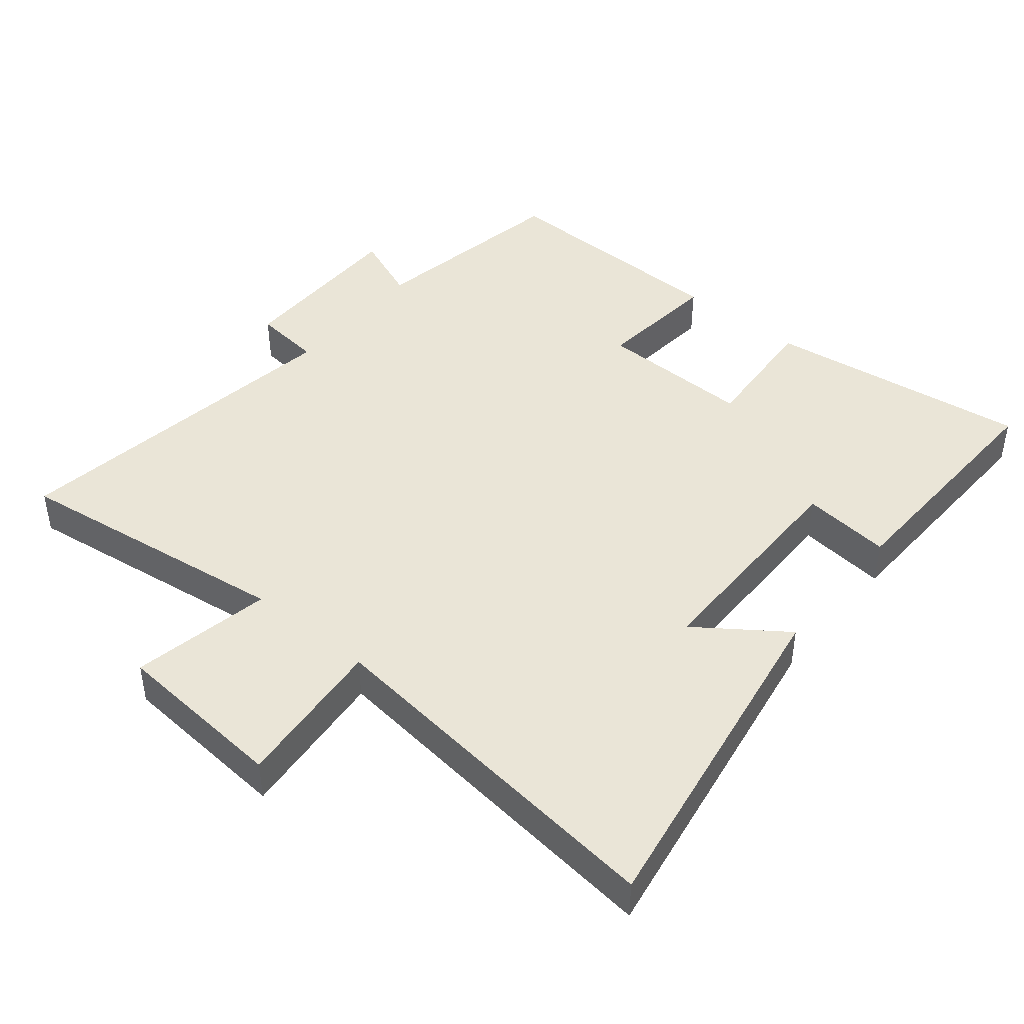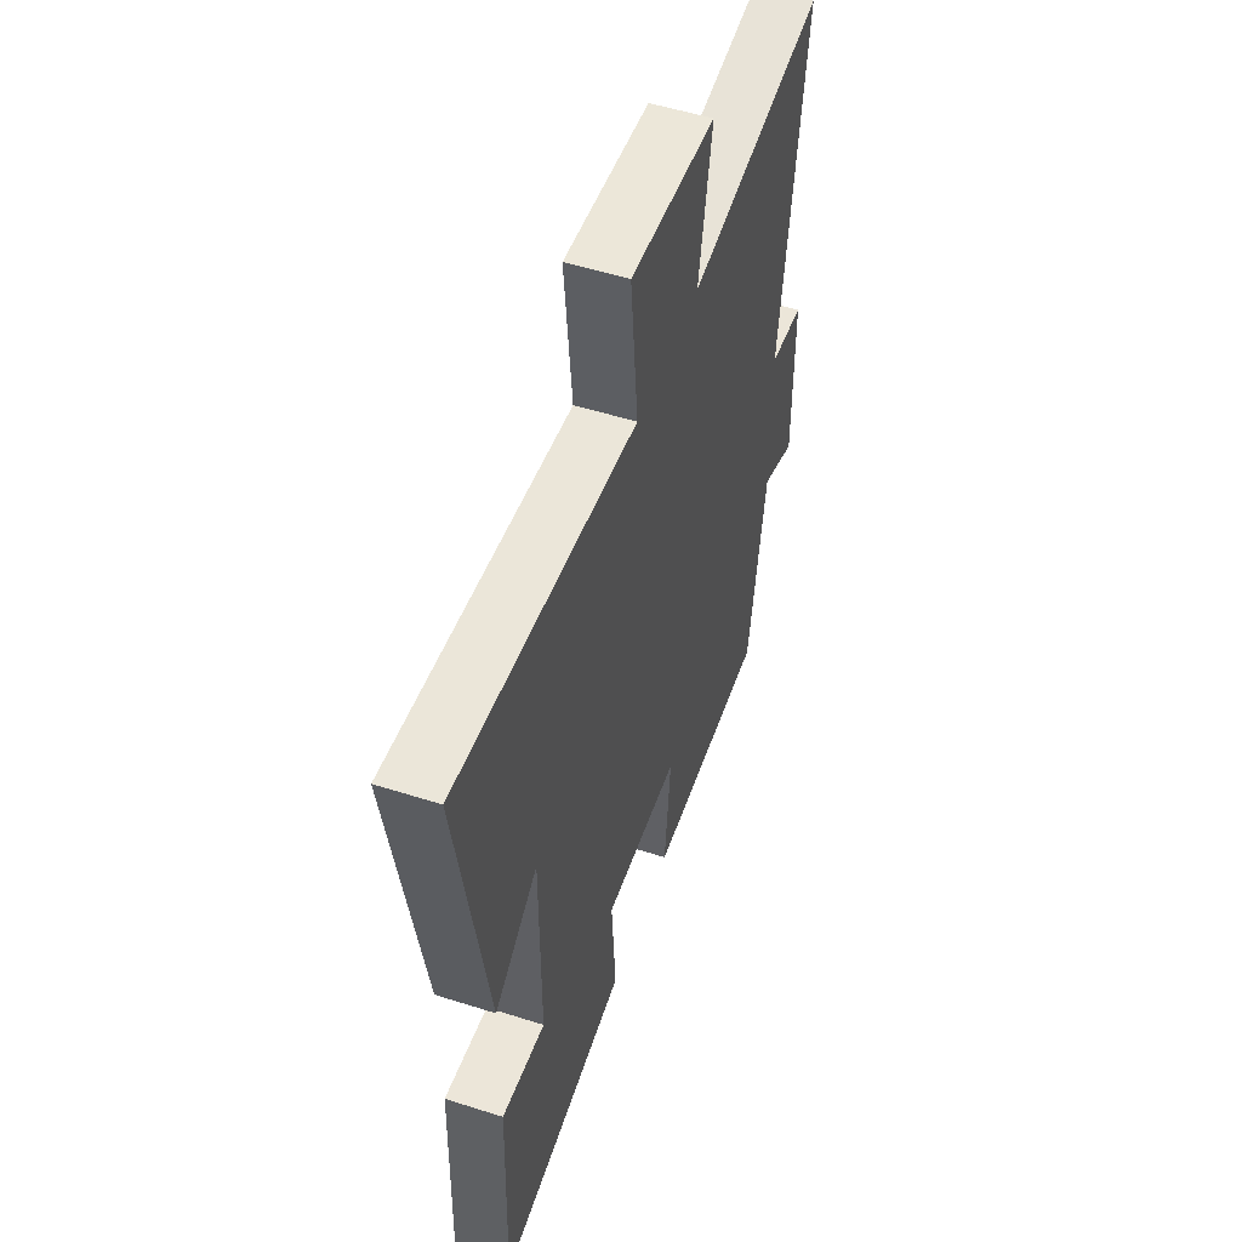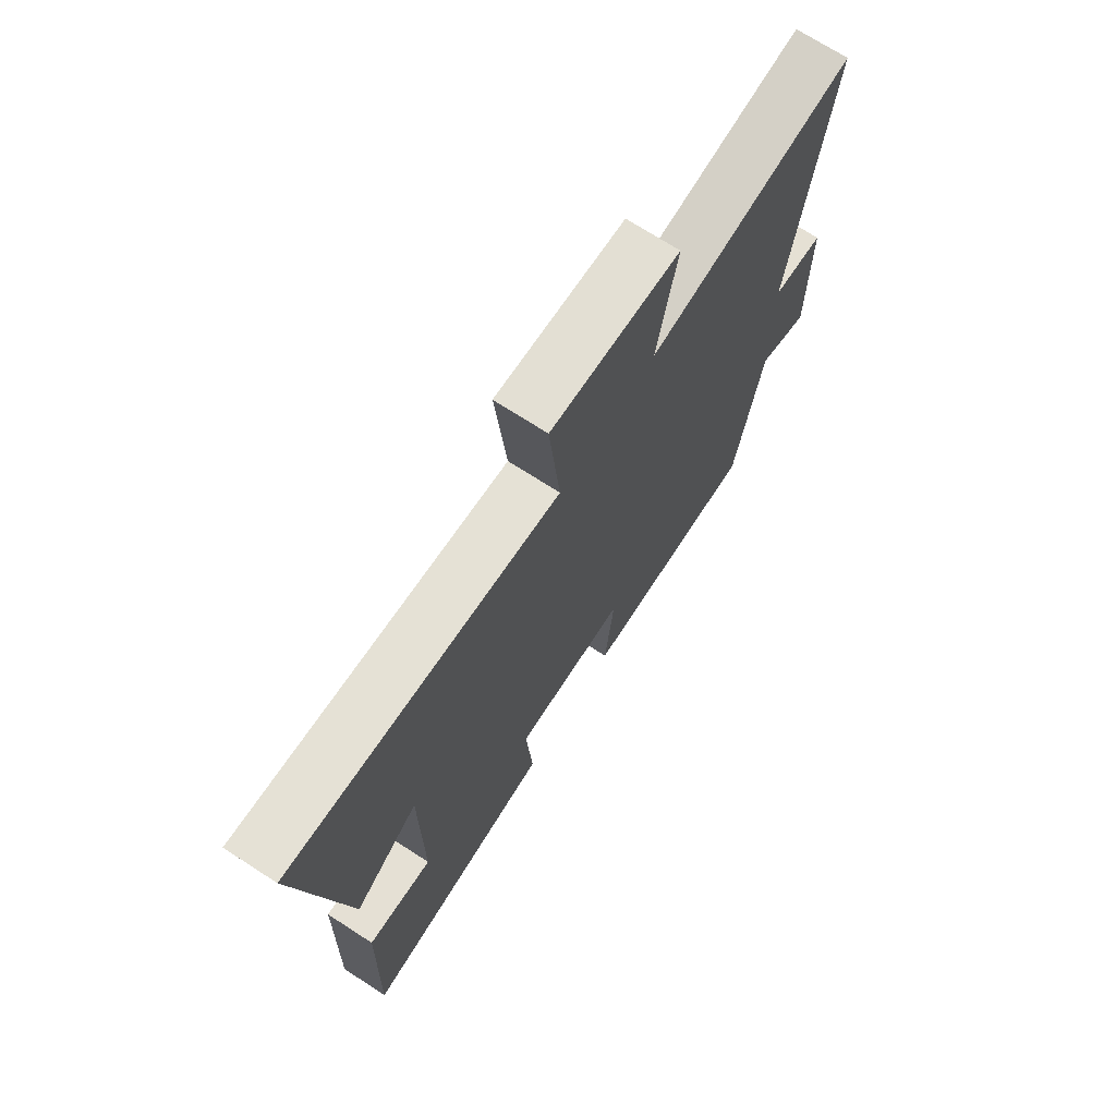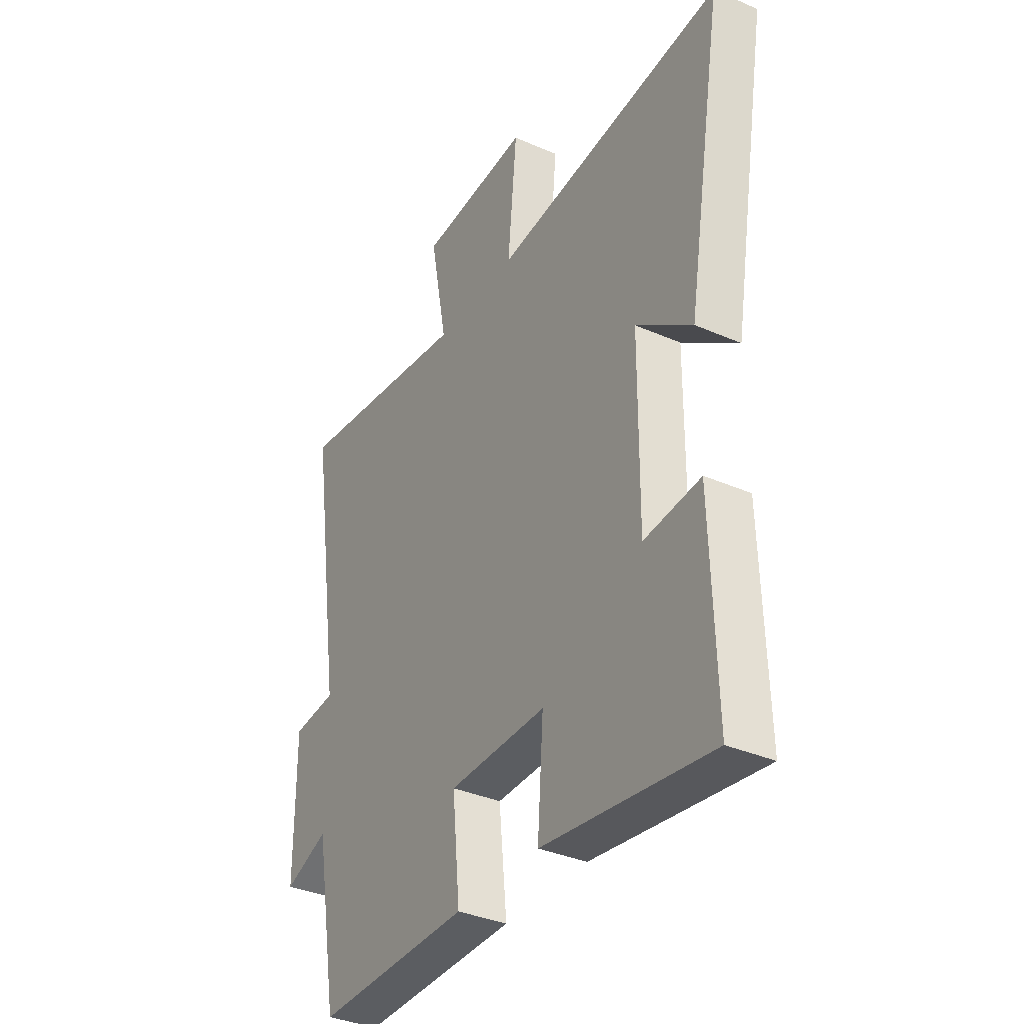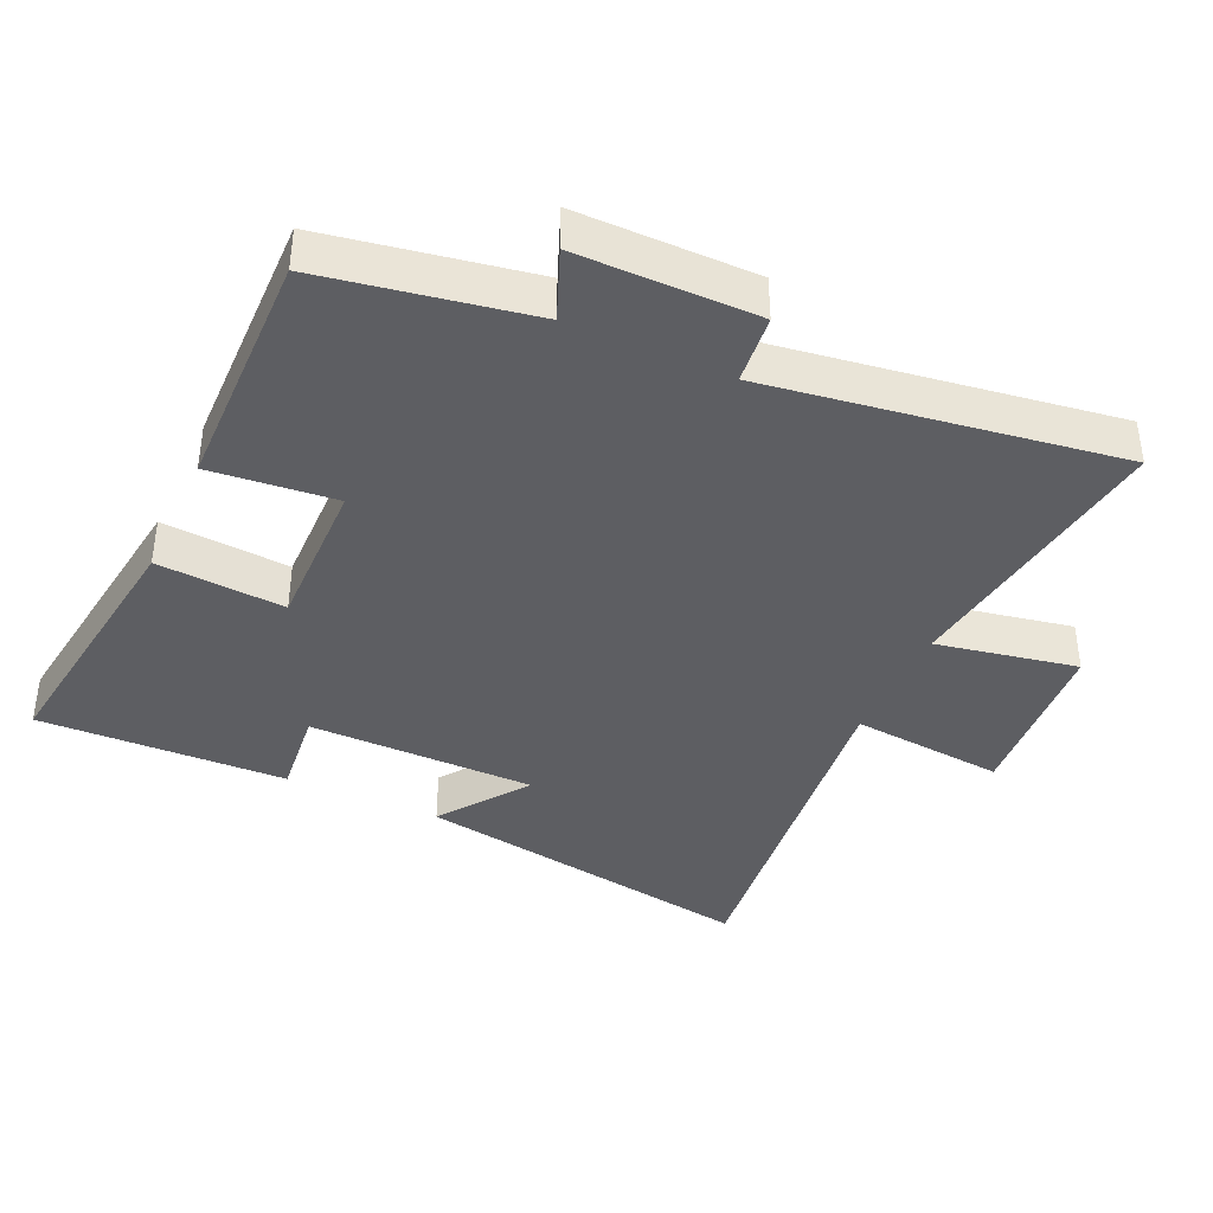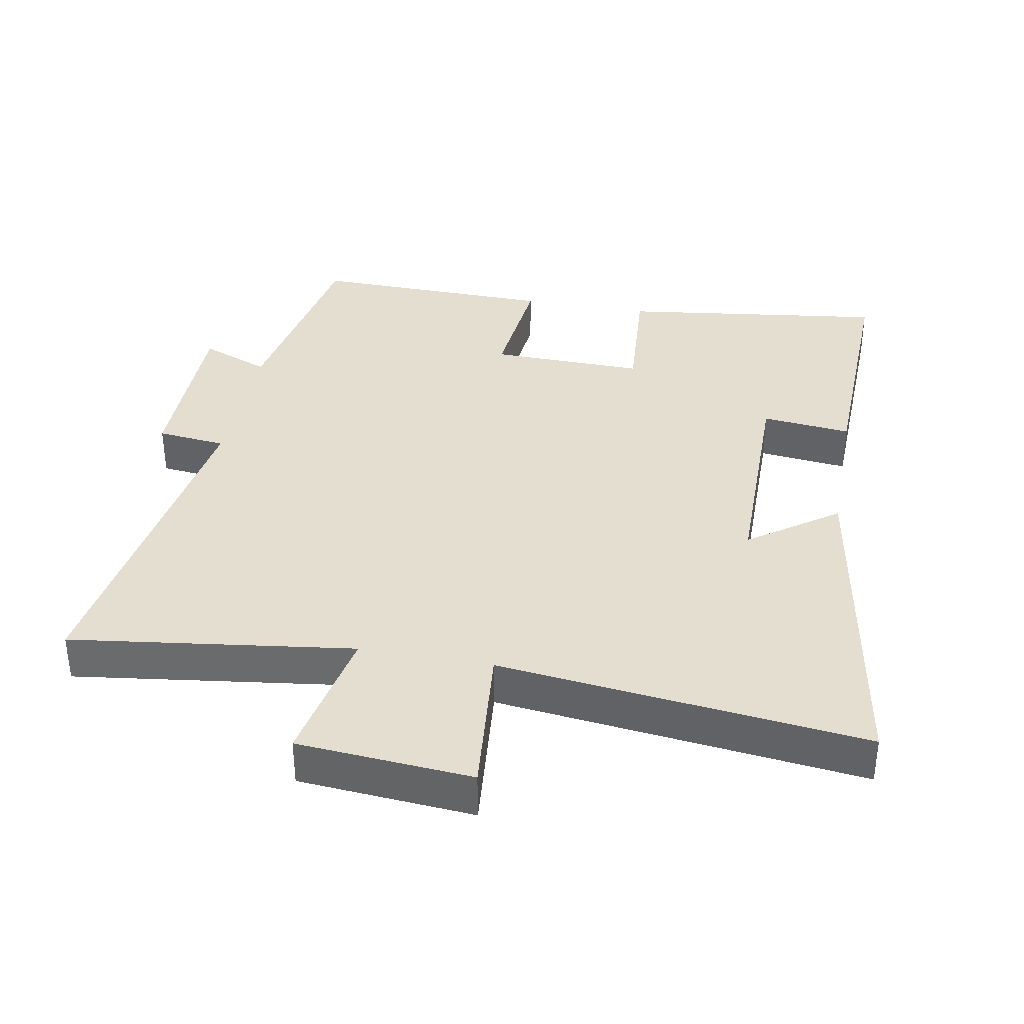
<metadata>
{"format":"obj","ext":"obj","renderer":"f3d","projection":"perspective","resolution":1024,"background":"white","views":[{"elev":44.2,"azim":39.5,"up":"+Y"},{"elev":52.4,"azim":109.0,"up":"+Z"},{"elev":71.4,"azim":122.9,"up":"+Z"},{"elev":-35.4,"azim":59.9,"up":"+Z"},{"elev":-39.2,"azim":-114.5,"up":"+Y"},{"elev":36.4,"azim":10.5,"up":"+Y"}]}
</metadata>
<code>
v 0.587 0.07 0.562
v 0.5 0.07 0.046
v 0.369 0.07 0.14
v 0.367 0.07 -0.198
v 0.5 0.07 -0.184
v 0.511 0.07 -0.553
v 0.115 0.07 -0.5
v 0.129 0.07 -0.31
v -0.101 0.07 -0.314
v -0.083 0.07 -0.5
v -0.446 0.07 -0.506
v -0.5 0.07 -0.199
v -0.603 0.07 -0.24
v -0.603 0.07 0.026
v -0.5 0.07 0.037
v -0.576 0.07 0.557
v -0.156 0.07 0.5
v -0.196 0.07 0.71
v 0.064 0.07 0.73
v 0.042 0.07 0.5
v 0.587 0 0.562
v 0.5 0 0.046
v 0.369 0 0.14
v 0.367 0 -0.198
v 0.5 0 -0.184
v 0.511 0 -0.553
v 0.115 0 -0.5
v 0.129 0 -0.31
v -0.101 0 -0.314
v -0.083 0 -0.5
v -0.446 0 -0.506
v -0.5 0 -0.199
v -0.603 0 -0.24
v -0.603 0 0.026
v -0.5 0 0.037
v -0.576 0 0.557
v -0.156 0 0.5
v -0.196 0 0.71
v 0.064 0 0.73
v 0.042 0 0.5
f 17 18 19 20
f 15 16 17
f 15 17 20
f 12 13 14 15
f 11 12 15
f 10 11 15
f 9 10 15
f 15 20 1
f 9 15 1
f 8 9 1
f 6 7 8
f 5 6 8
f 4 5 8
f 3 4 8
f 1 2 3
f 1 3 8
f 40 39 38 37
f 37 36 35
f 40 37 35
f 35 34 33 32
f 35 32 31
f 35 31 30
f 35 30 29
f 21 40 35
f 21 35 29
f 21 29 28
f 28 27 26
f 28 26 25
f 28 25 24
f 28 24 23
f 23 22 21
f 28 23 21
f 1 21 22 2
f 2 22 23 3
f 3 23 24 4
f 4 24 25 5
f 5 25 26 6
f 6 26 27 7
f 7 27 28 8
f 8 28 29 9
f 9 29 30 10
f 10 30 31 11
f 11 31 32 12
f 12 32 33 13
f 13 33 34 14
f 14 34 35 15
f 15 35 36 16
f 16 36 37 17
f 17 37 38 18
f 18 38 39 19
f 19 39 40 20
f 20 40 21 1

</code>
